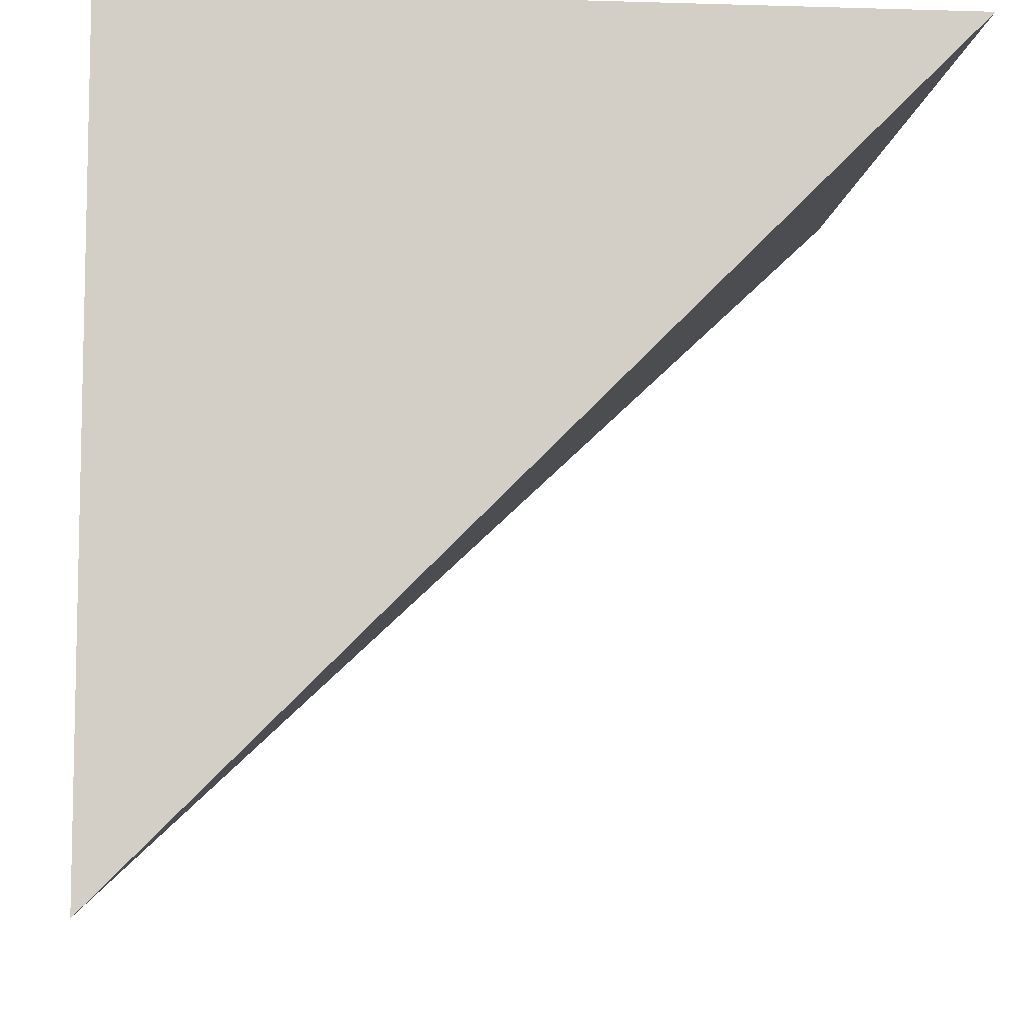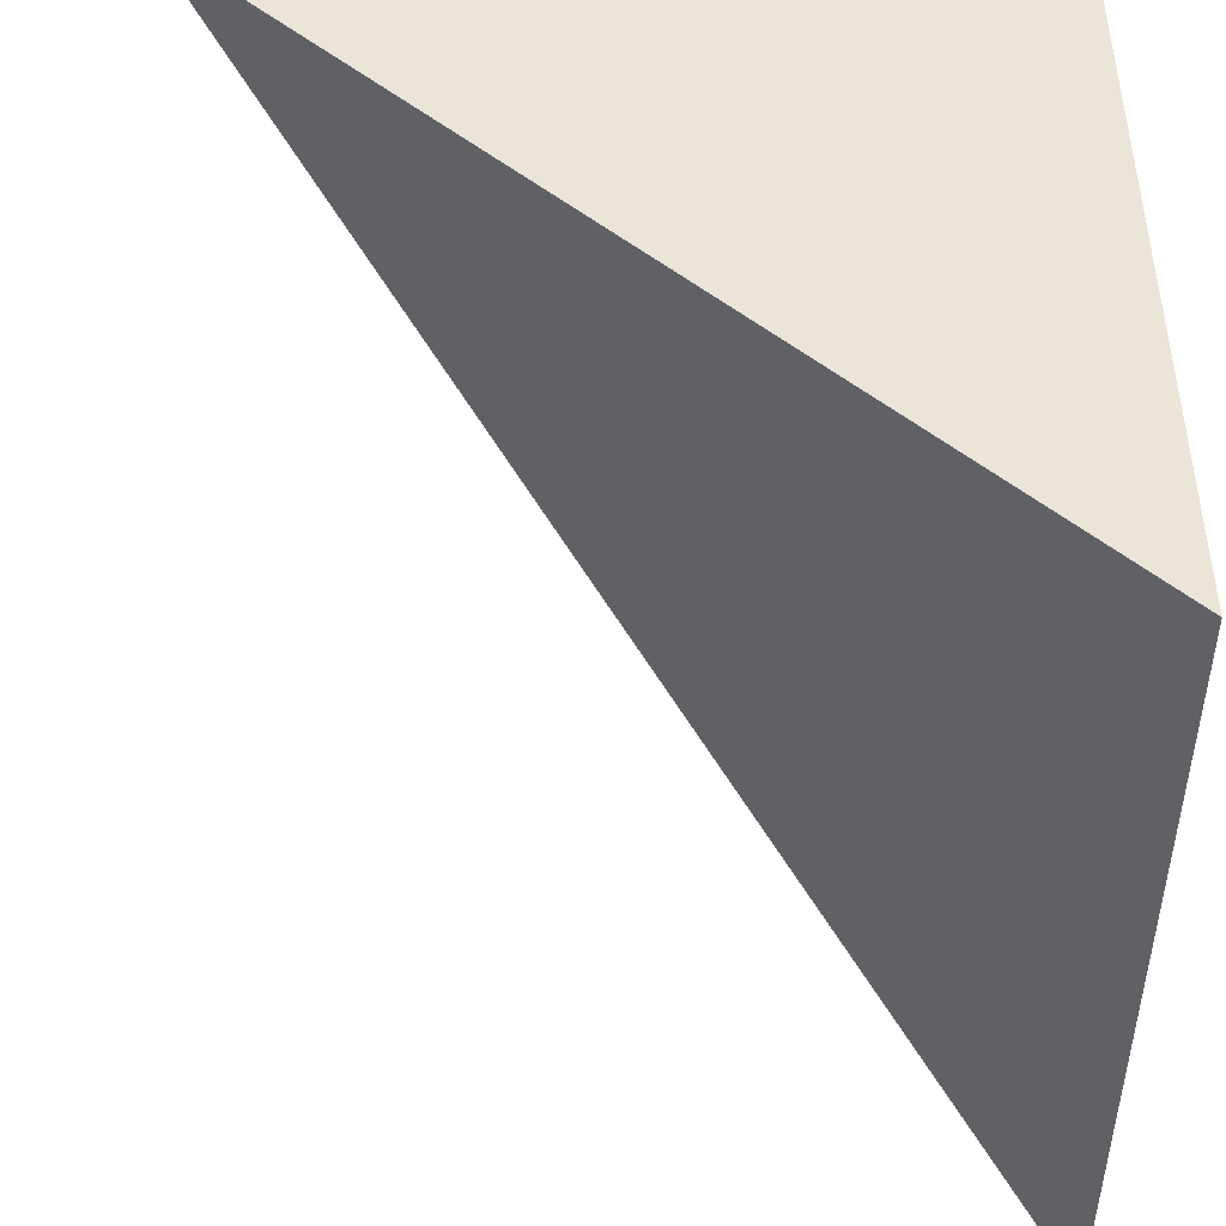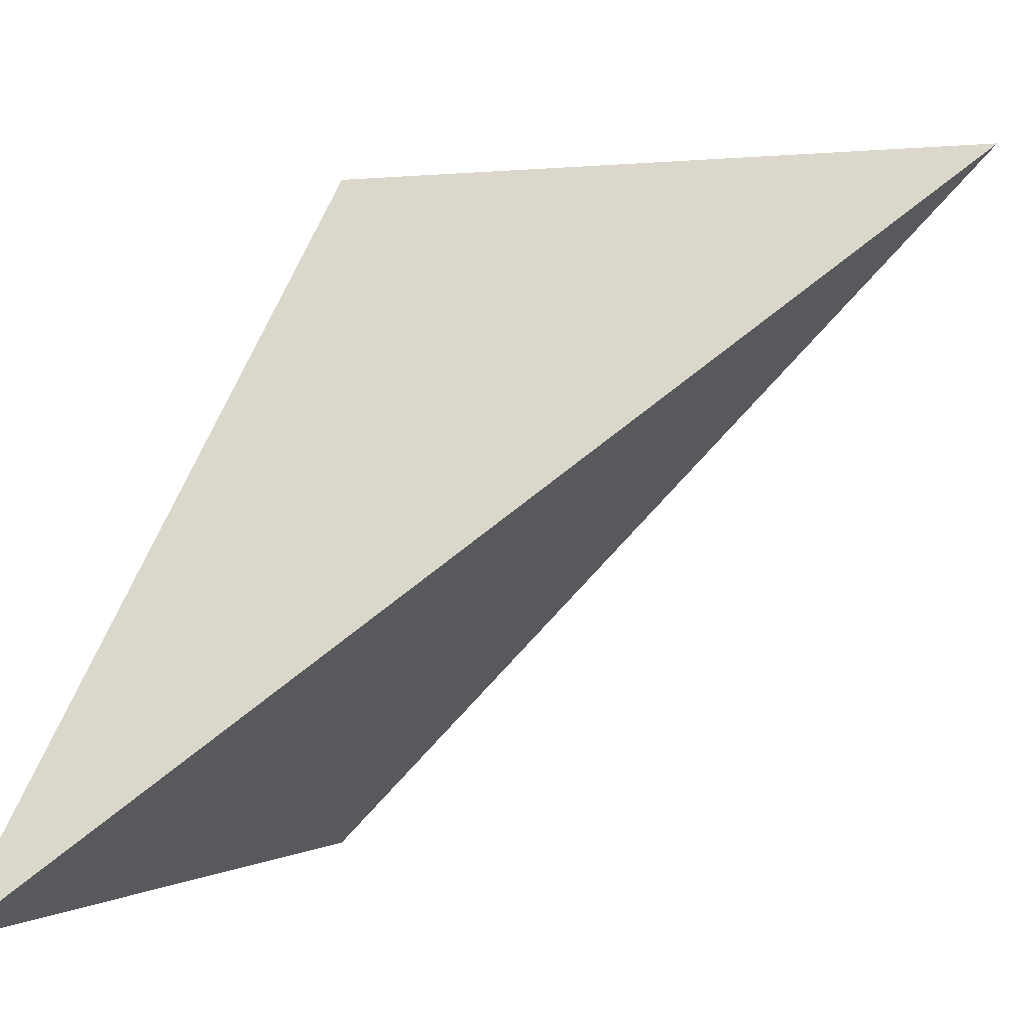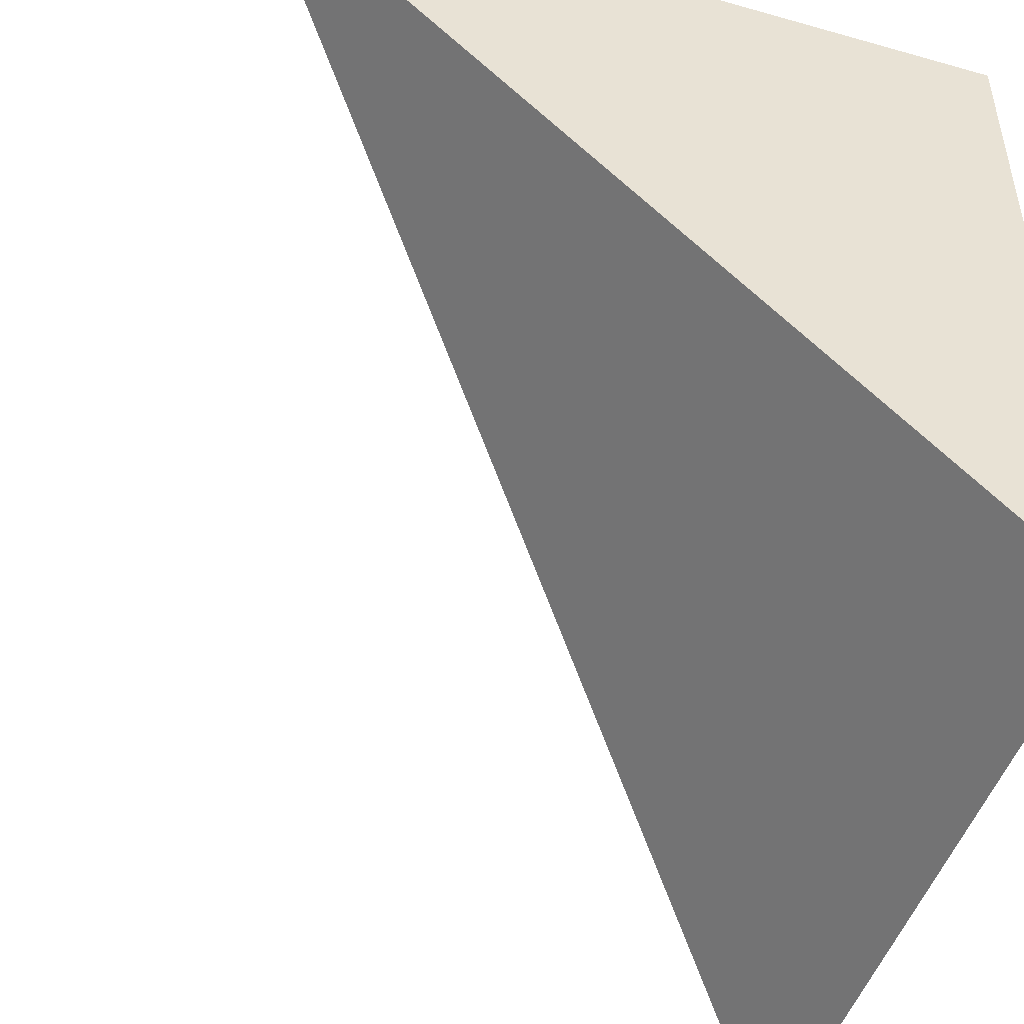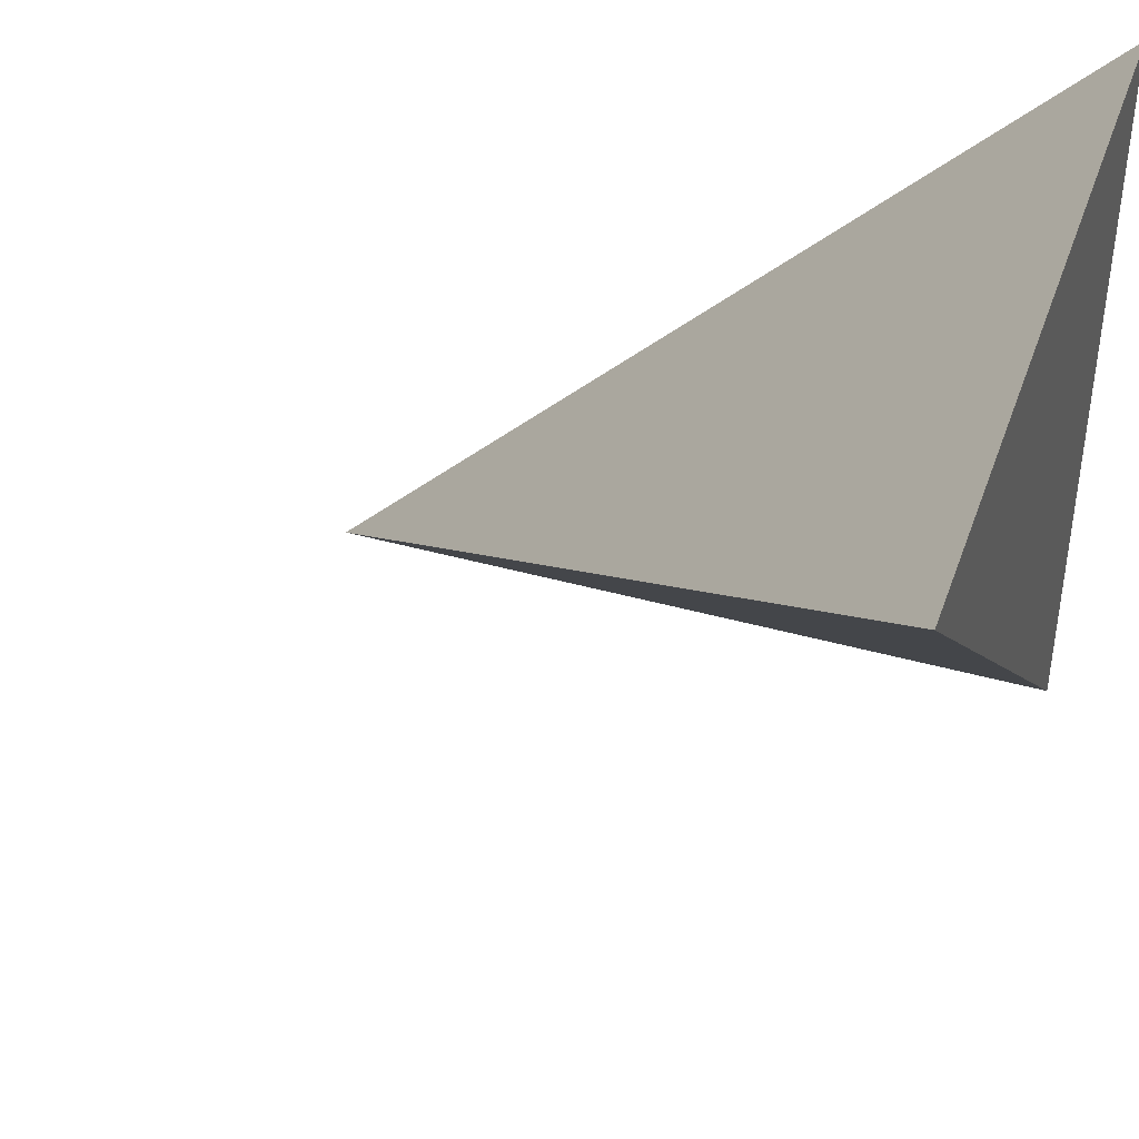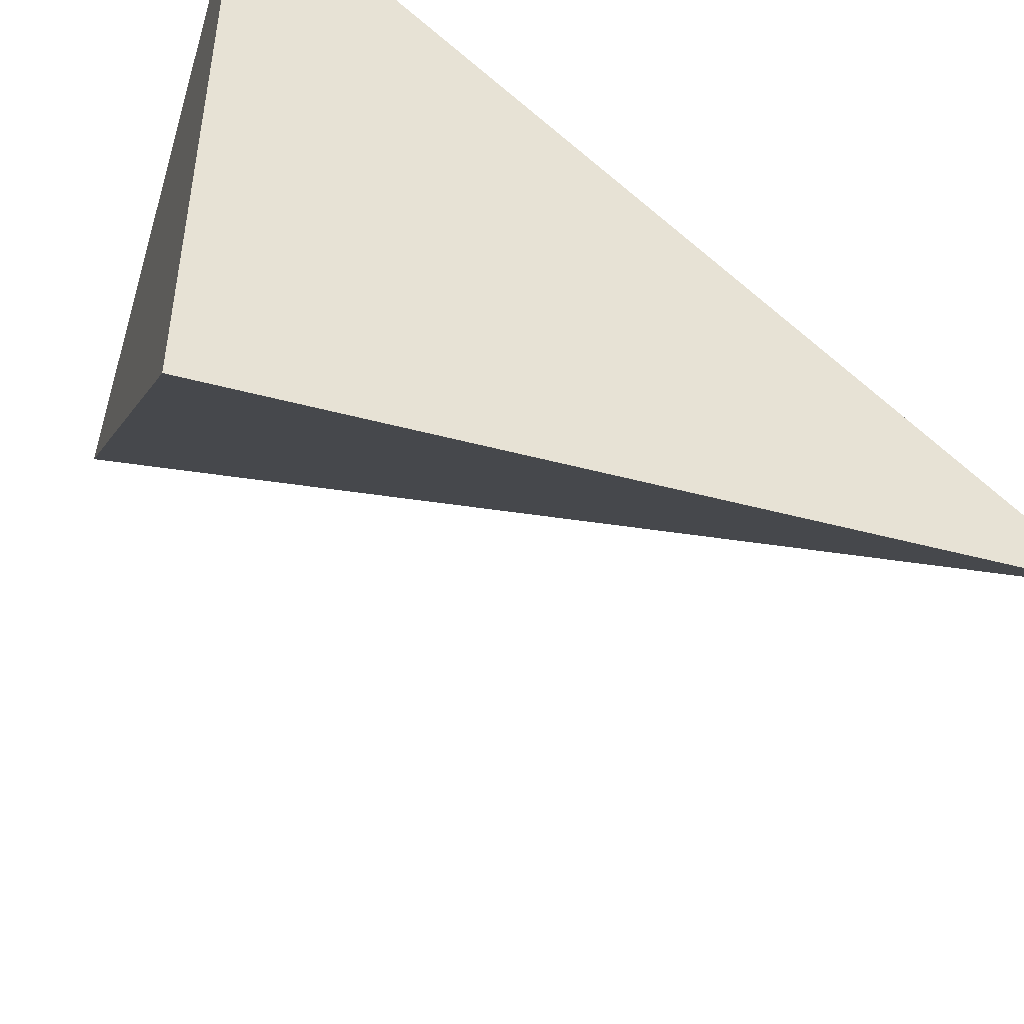
<metadata>
{"format":"obj","ext":"obj","renderer":"f3d","projection":"perspective","resolution":1024,"background":"white","views":[{"elev":-8.0,"azim":85.2,"up":"+Z"},{"elev":-45.1,"azim":-0.8,"up":"+Y"},{"elev":0.1,"azim":-156.3,"up":"+Y"},{"elev":-48.2,"azim":-17.6,"up":"+Y"},{"elev":42.0,"azim":-71.4,"up":"+Y"},{"elev":-48.5,"azim":73.5,"up":"+Y"}]}
</metadata>
<code>
v 0.5 -0.5 0.5
v 0.5 -0.5 -0.5
v 0.5 0.5 0.5
v -0.5 0.5 0.5
f 1 2 3
f 3 4 1
f 1 4 2
f 2 4 3

</code>
